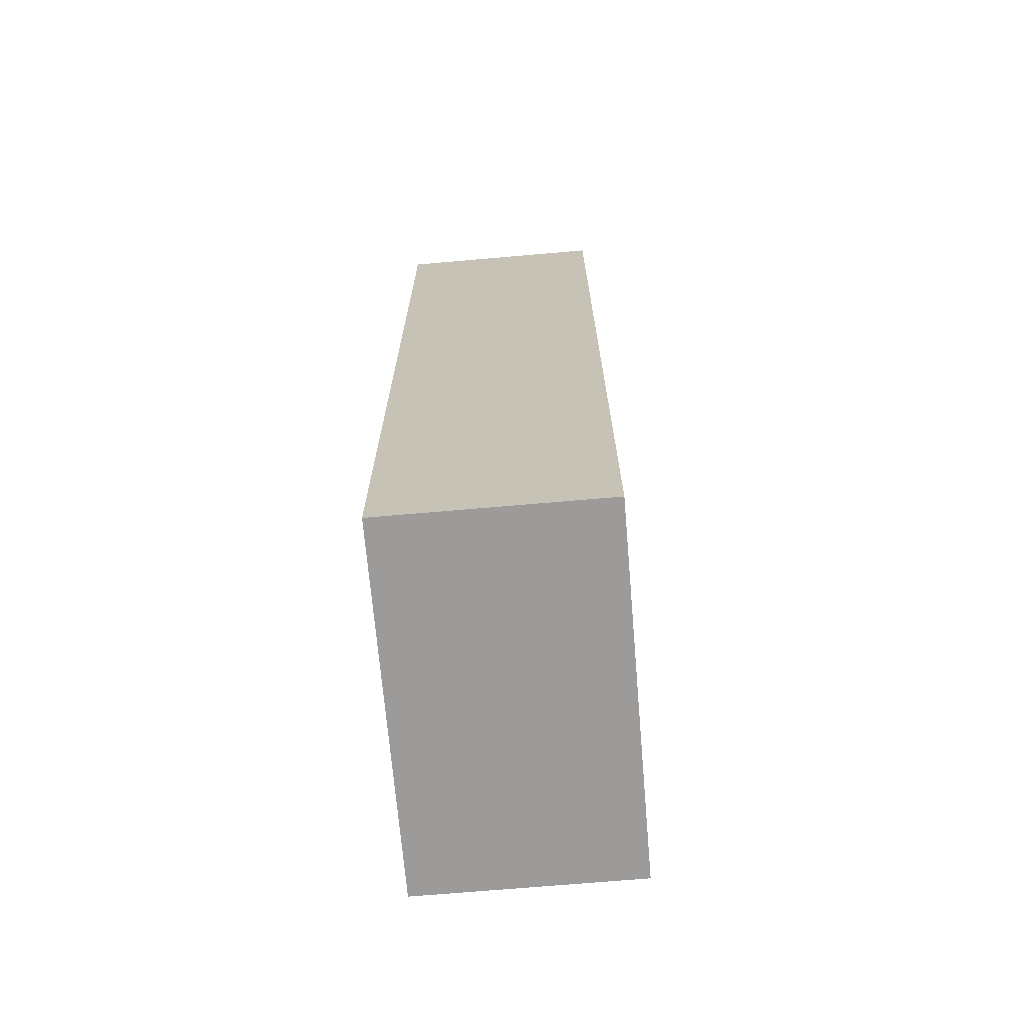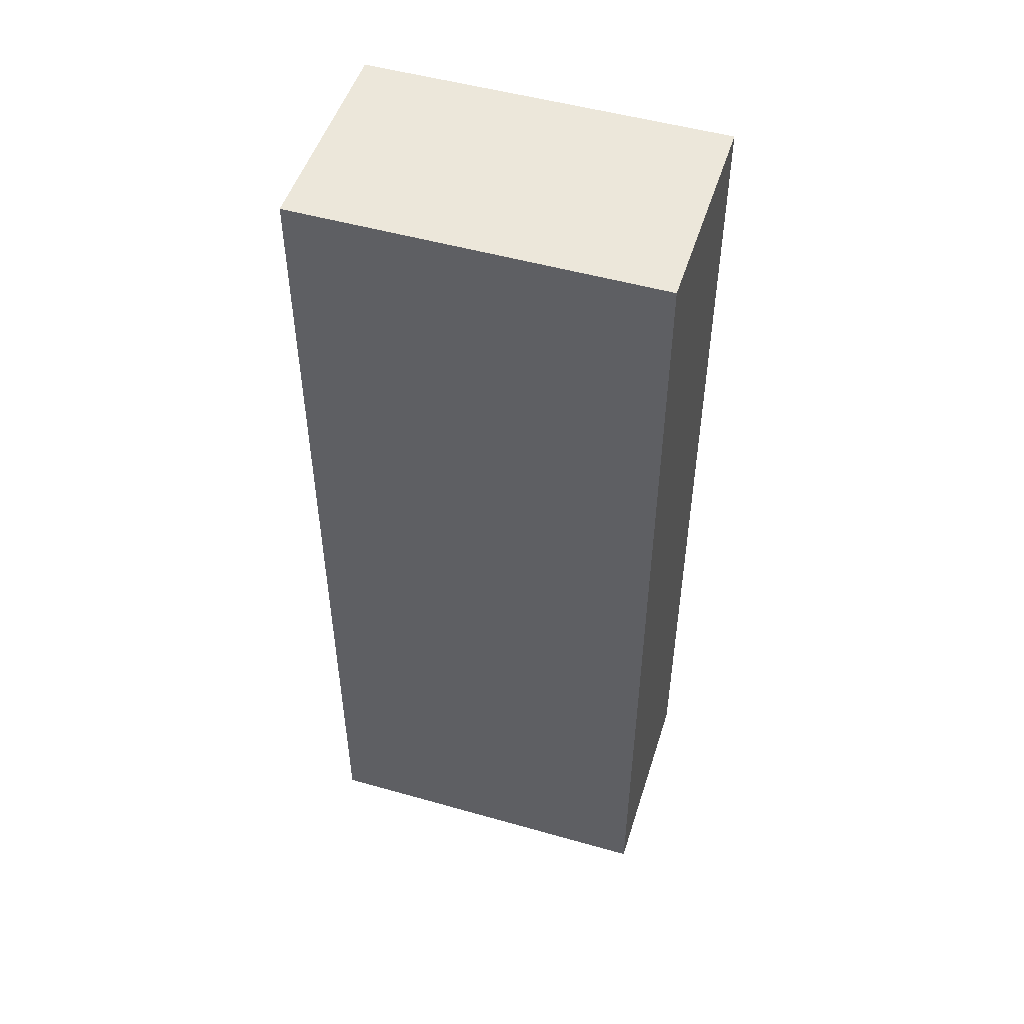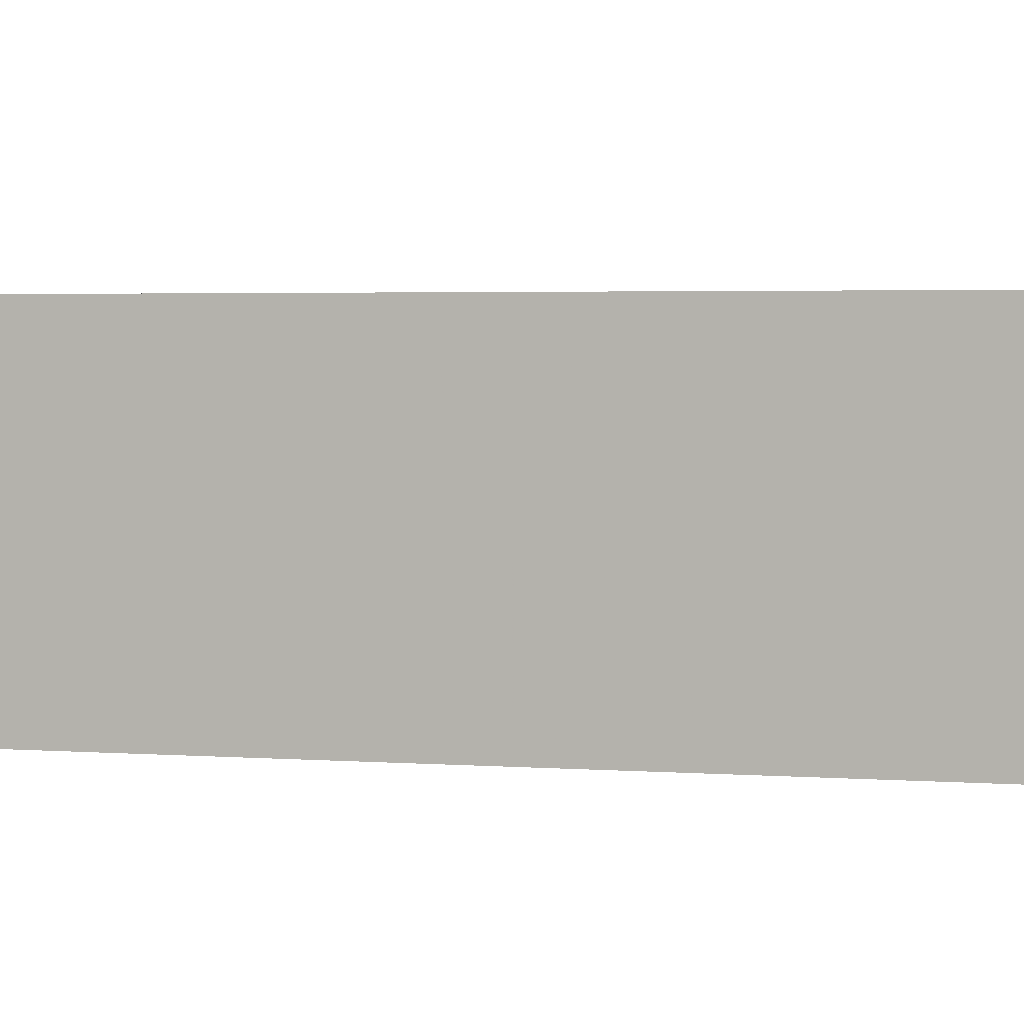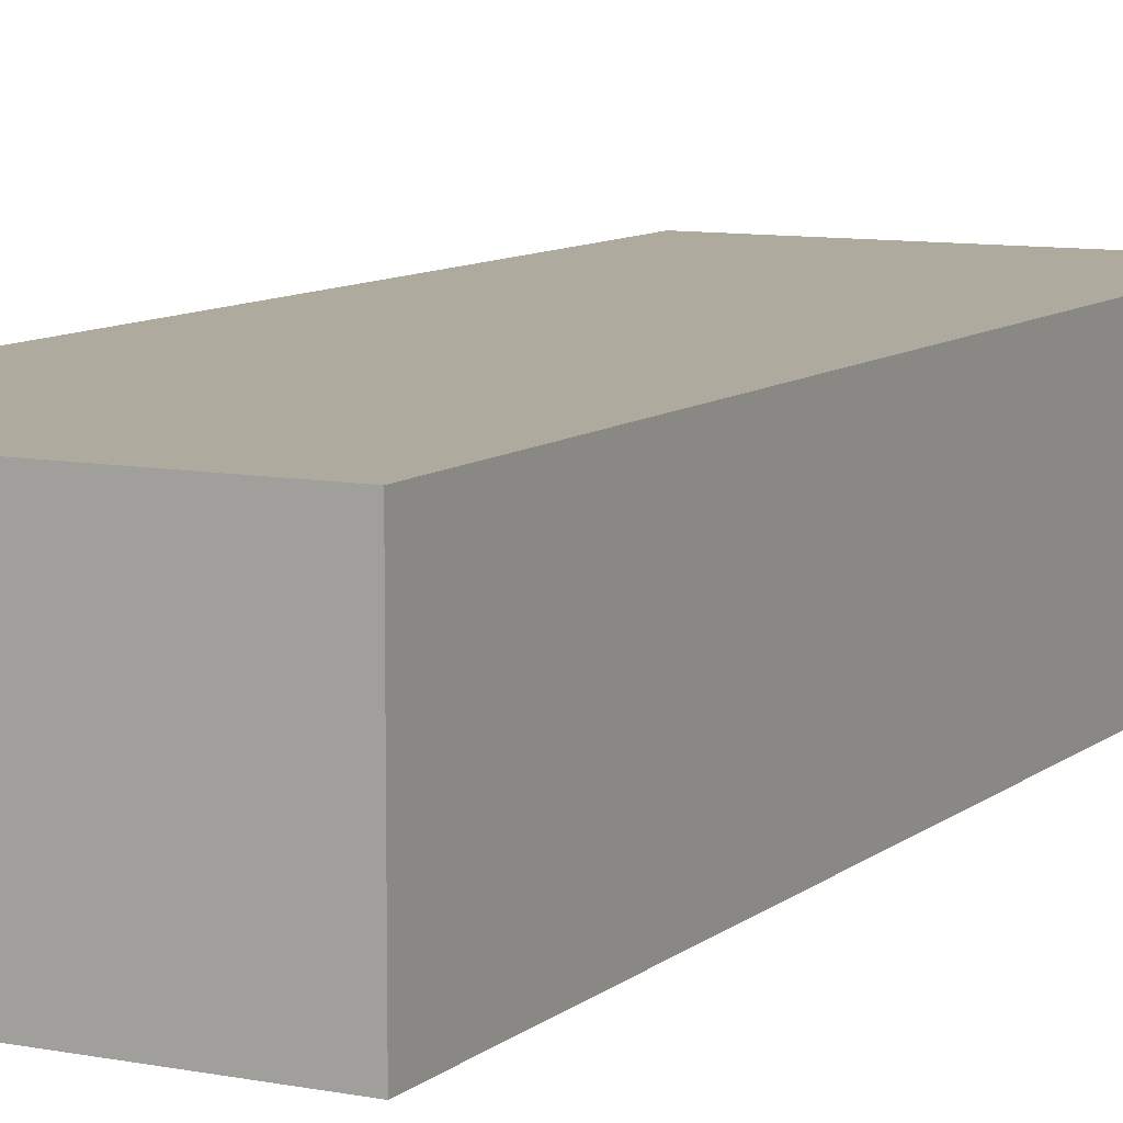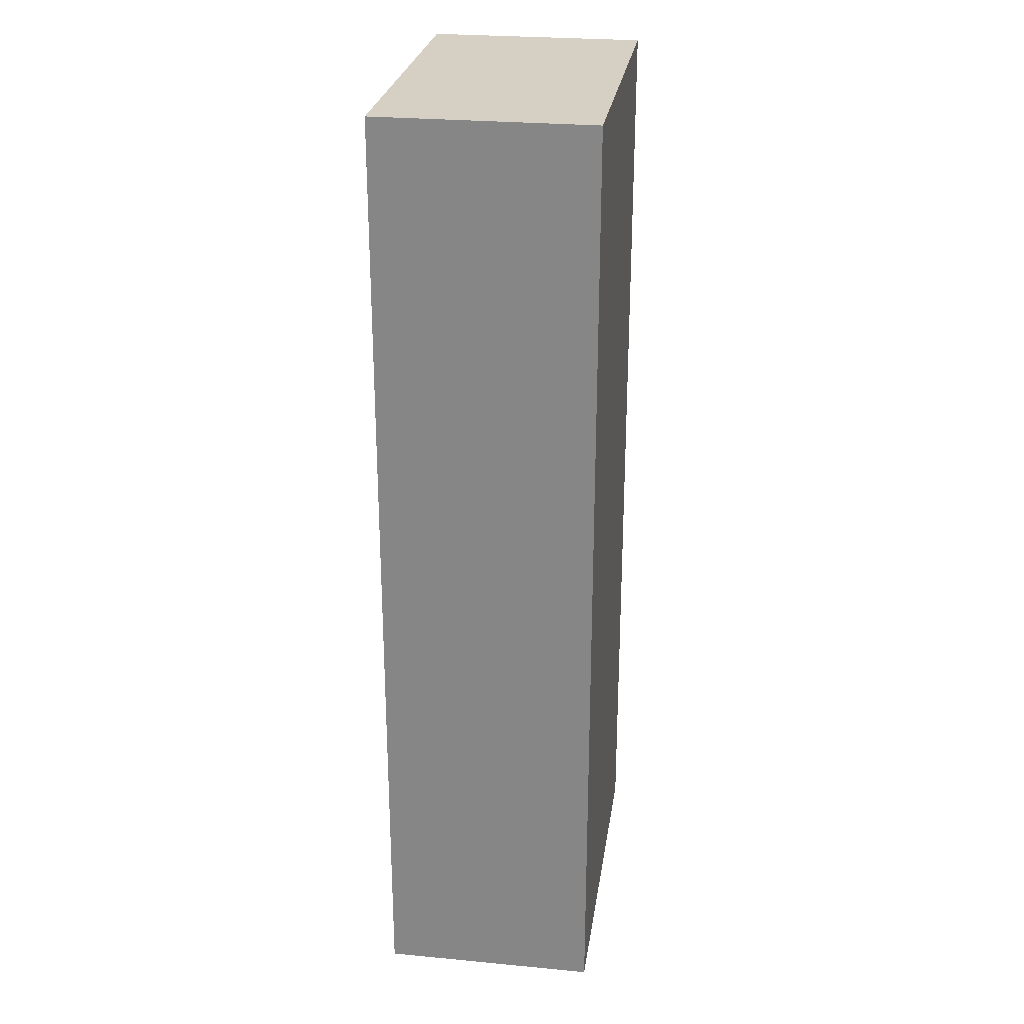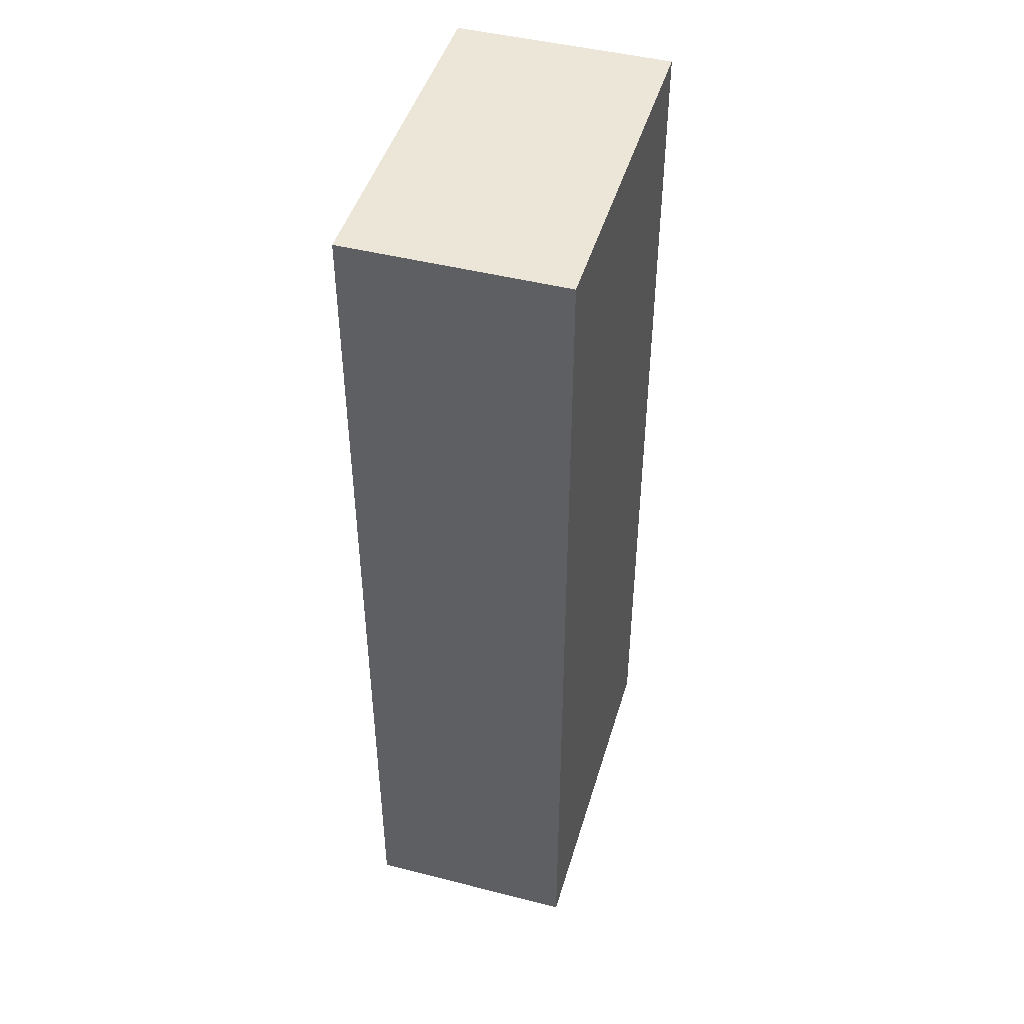
<metadata>
{"format":"obj","ext":"obj","renderer":"f3d","projection":"perspective","resolution":1024,"background":"white","views":[{"elev":-69.9,"azim":-85.1,"up":"+Z"},{"elev":50.4,"azim":-162.7,"up":"+Z"},{"elev":2.4,"azim":-71.7,"up":"+Y"},{"elev":9.2,"azim":-152.6,"up":"+Y"},{"elev":26.3,"azim":98.4,"up":"+Z"},{"elev":46.1,"azim":-73.7,"up":"+Z"}]}
</metadata>
<code>
o 12087
v 2210 1869 7.775
v 2210 1869 7.775
v 2210 1869 7.775
v 2210 1869 8.042
v 2210 1869 8.042
v 2210 1869 8.042
v 2210 1869 7.775
v 2210 1869 7.775
v 2210 1869 7.775
v 2210 1869 8.042
v 2210 1869 7.775
v 2210 1869 8.042
v 2210 1869 8.042
v 2210 1869 8.042
v 2210 1869 8.042
v 2210 1869 8.042
v 2210 1869 7.775
v 2210 1869 8.042
v 2210 1869 7.775
v 2210 1869 8.042
v 2210 1869 8.042
v 2210 1869 7.775
v 2210 1869 8.042
v 2210 1869 8.042
v 2210 1869 7.775
v 2210 1869 7.775
v 2210 1869 8.042
v 2210 1869 7.775
v 2210 1869 7.775
f 1 2 3
f 1 4 5
f 6 2 7
f 8 9 7
f 10 7 11
f 12 13 14
f 14 15 16
f 17 15 18
f 19 20 21
f 22 23 20
f 24 25 26
f 27 28 29

</code>
